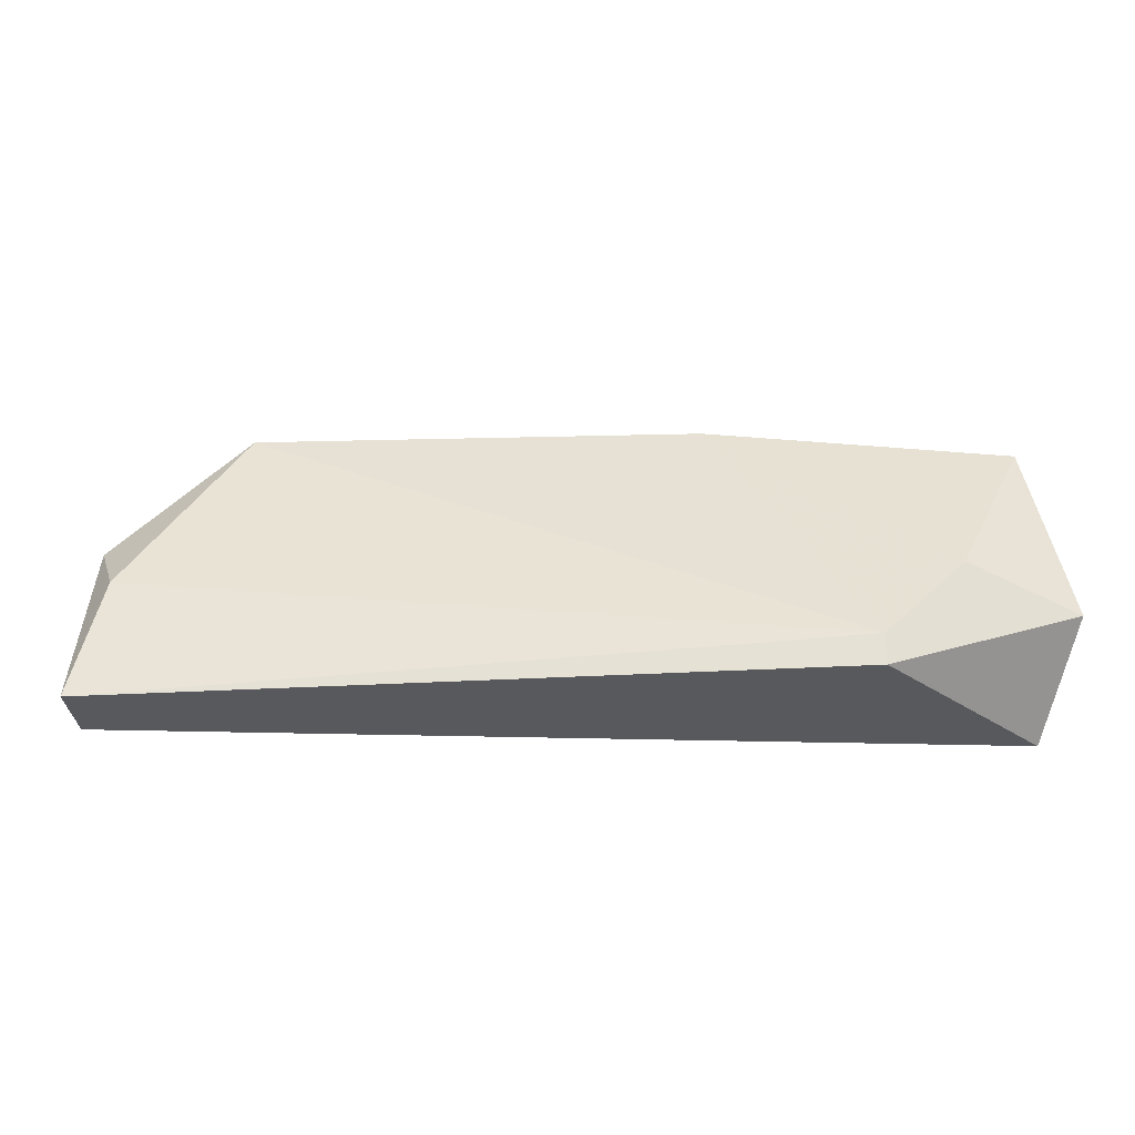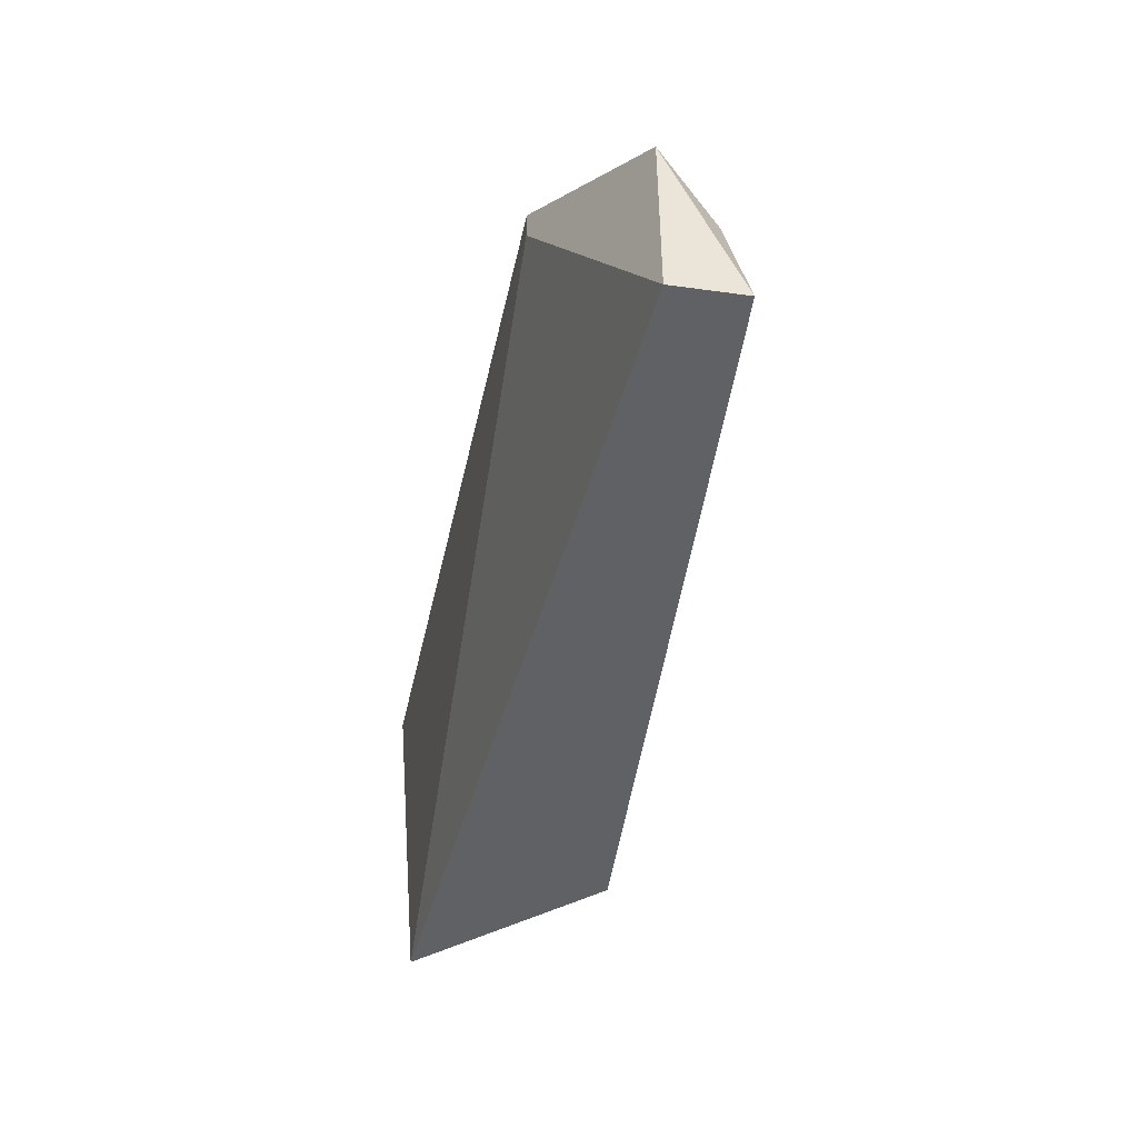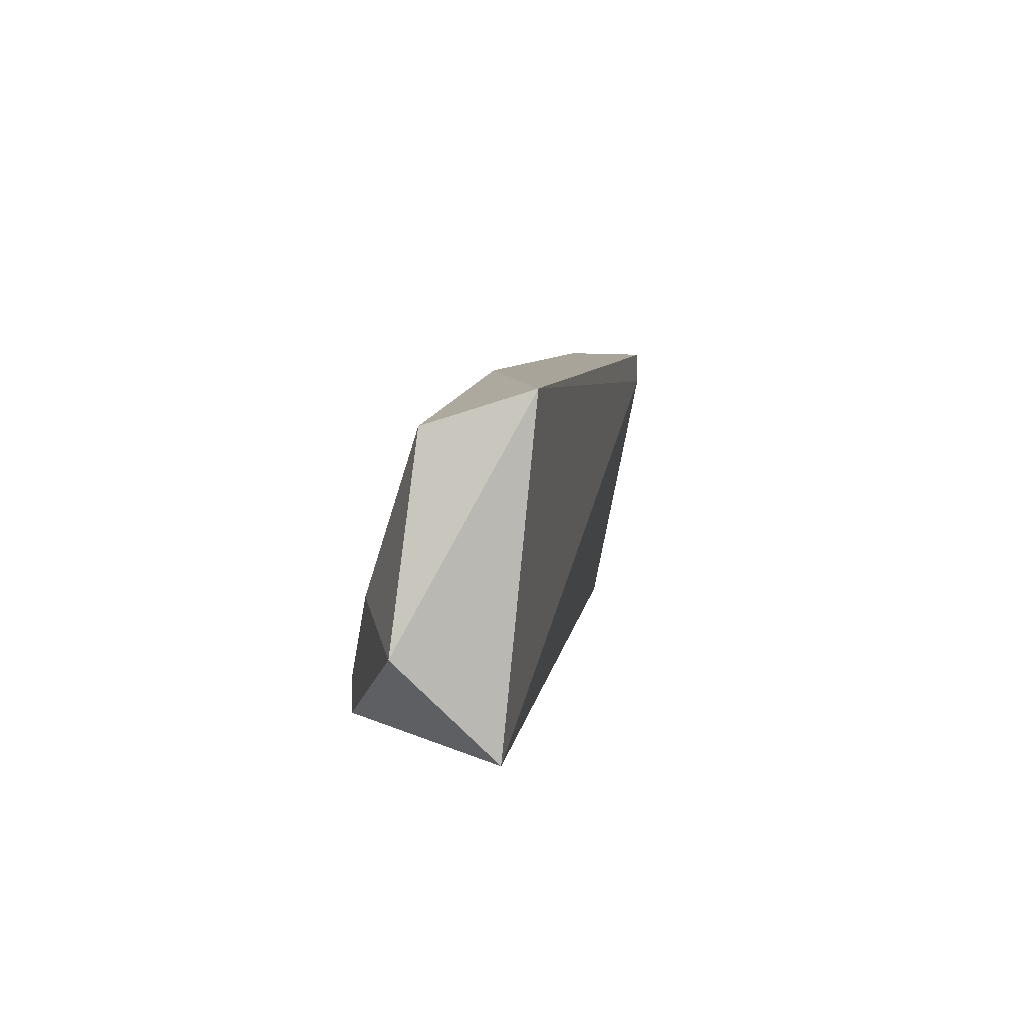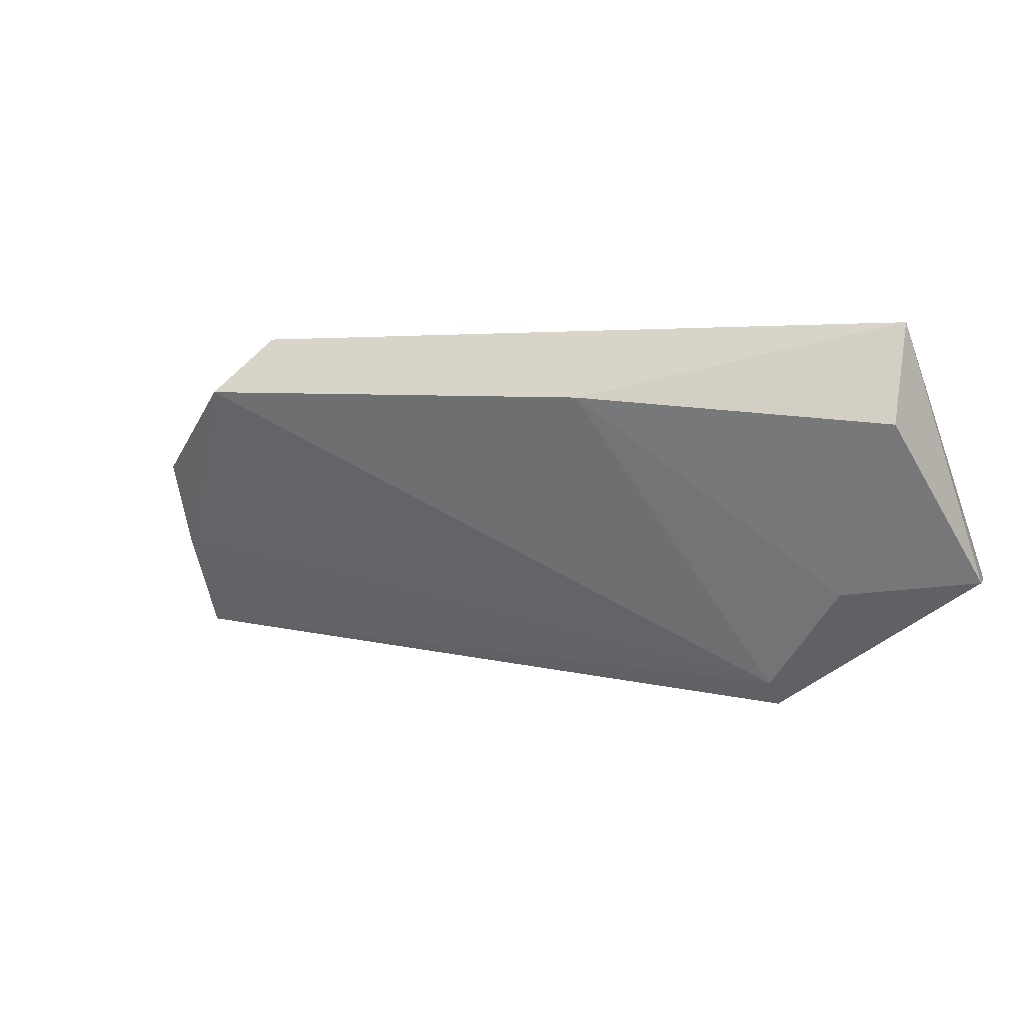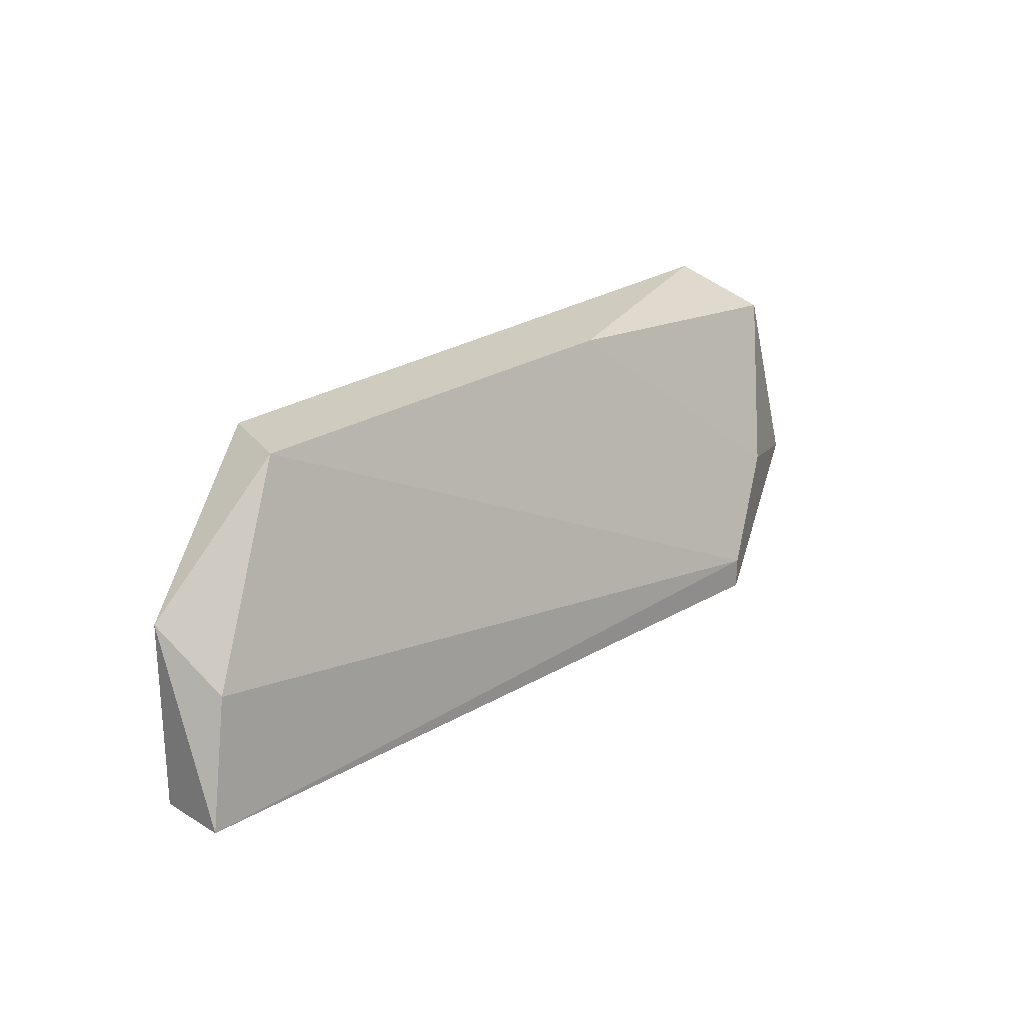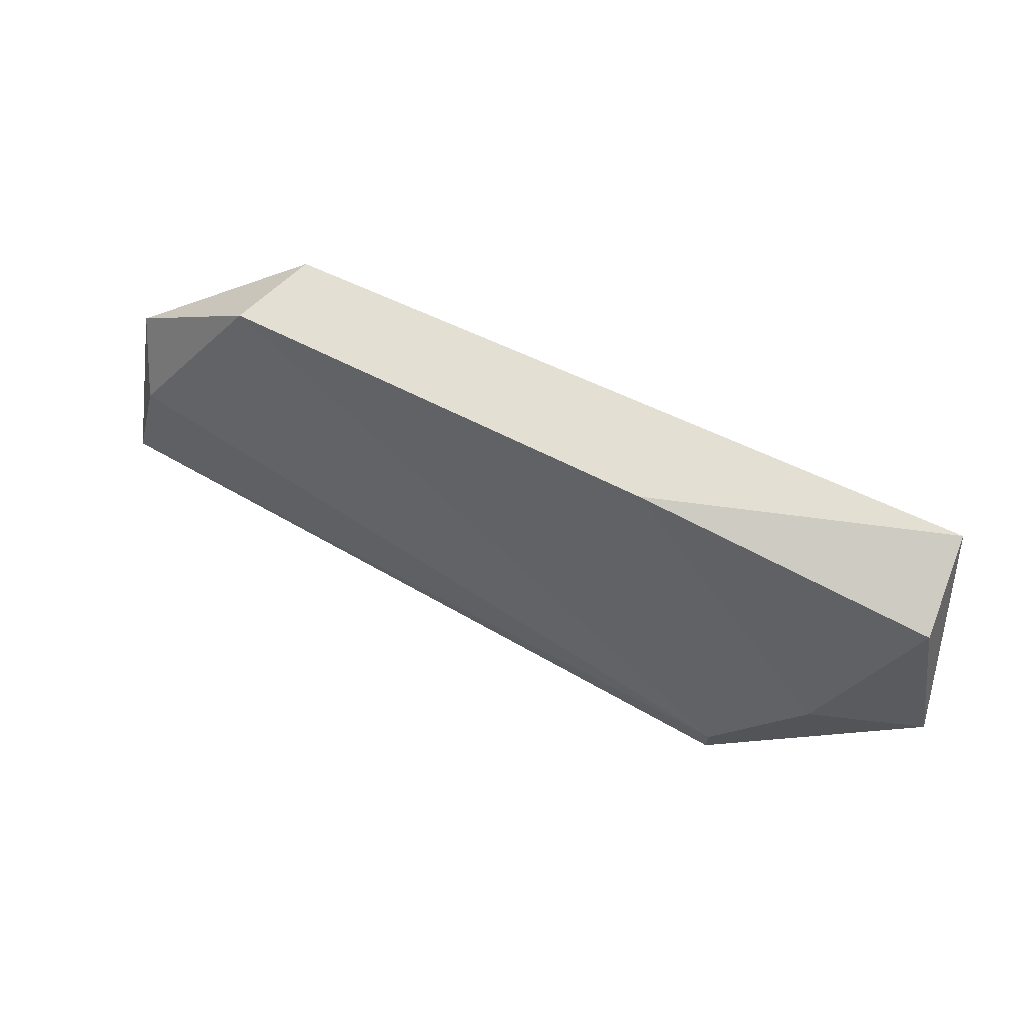
<metadata>
{"format":"obj","ext":"obj","renderer":"f3d","projection":"perspective","resolution":1024,"background":"white","views":[{"elev":-29.6,"azim":-22.7,"up":"+Z"},{"elev":-45.8,"azim":-125.5,"up":"+Z"},{"elev":7.1,"azim":77.1,"up":"+Z"},{"elev":-47.2,"azim":21.1,"up":"+Y"},{"elev":23.7,"azim":-71.8,"up":"+Z"},{"elev":66.7,"azim":1.9,"up":"+Z"}]}
</metadata>
<code>
v -0.9247 0.06466 0.142
v -0.9757 0.1037 0.16
v -0.9757 0.1037 0.157
v -0.9968 0.09771 0.13
v -0.9126 0.07368 0.13
v -0.9126 0.07668 0.16
v -0.9817 0.09771 0.16
v -0.9337 0.06466 0.13
v -0.9938 0.1037 0.13
v -0.9156 0.06767 0.157
v -0.9126 0.06466 0.139
v -0.9938 0.09771 0.142
v -0.9938 0.1037 0.148
v -0.9337 0.06466 0.133
v -0.9427 0.07969 0.16
f 7 14 15
f 5 3 6
f 3 2 6
f 6 2 7
f 4 5 8
f 2 3 9
f 5 4 9
f 3 5 9
f 5 6 11
f 1 8 11
f 8 5 11
f 10 1 11
f 6 10 11
f 7 2 13
f 2 9 13
f 9 4 13
f 12 7 13
f 4 12 13
f 4 8 14
f 8 1 14
f 7 12 14
f 12 4 14
f 6 7 15
f 1 10 15
f 10 6 15
f 14 1 15

</code>
